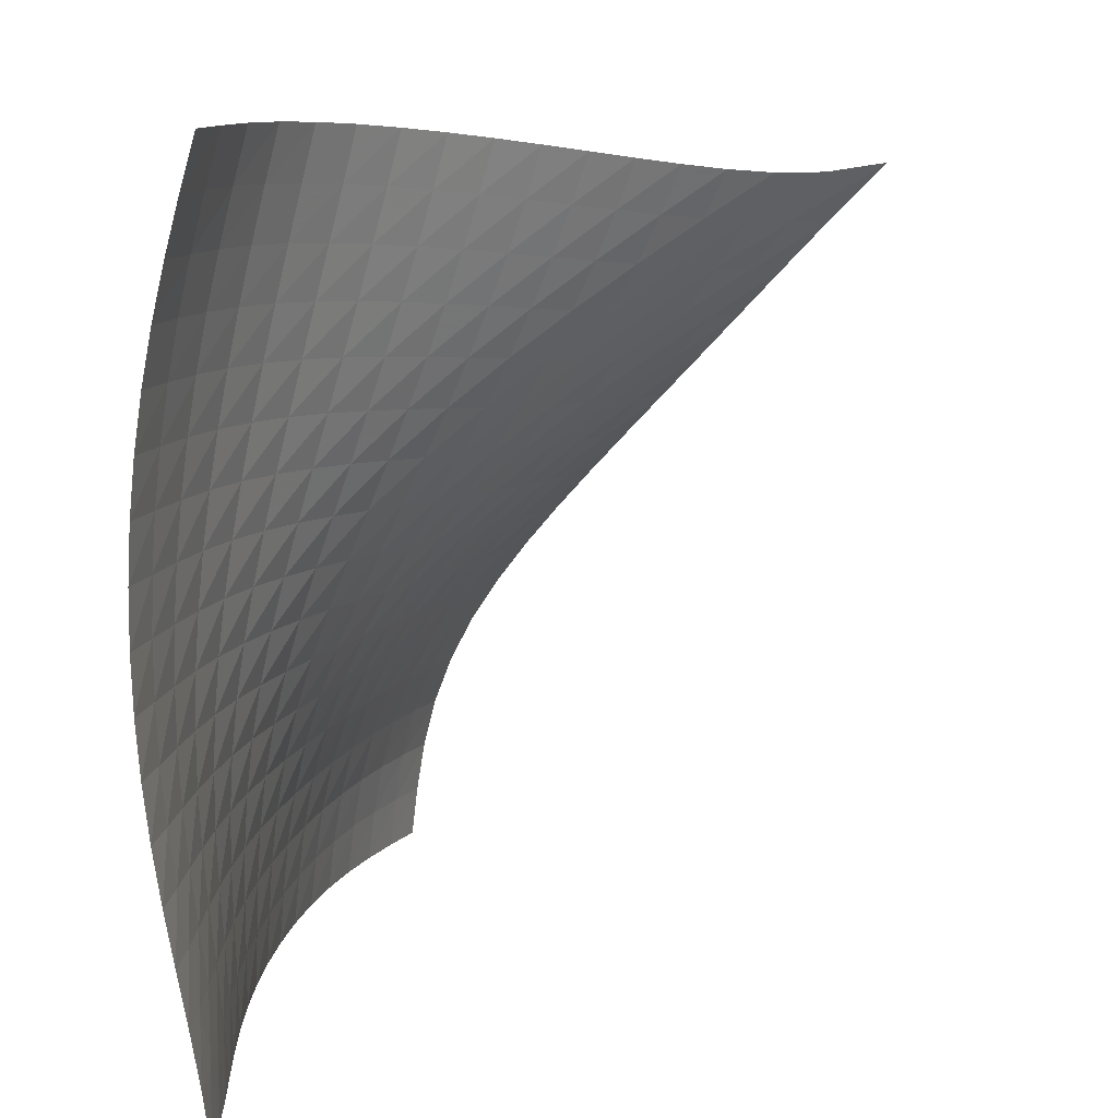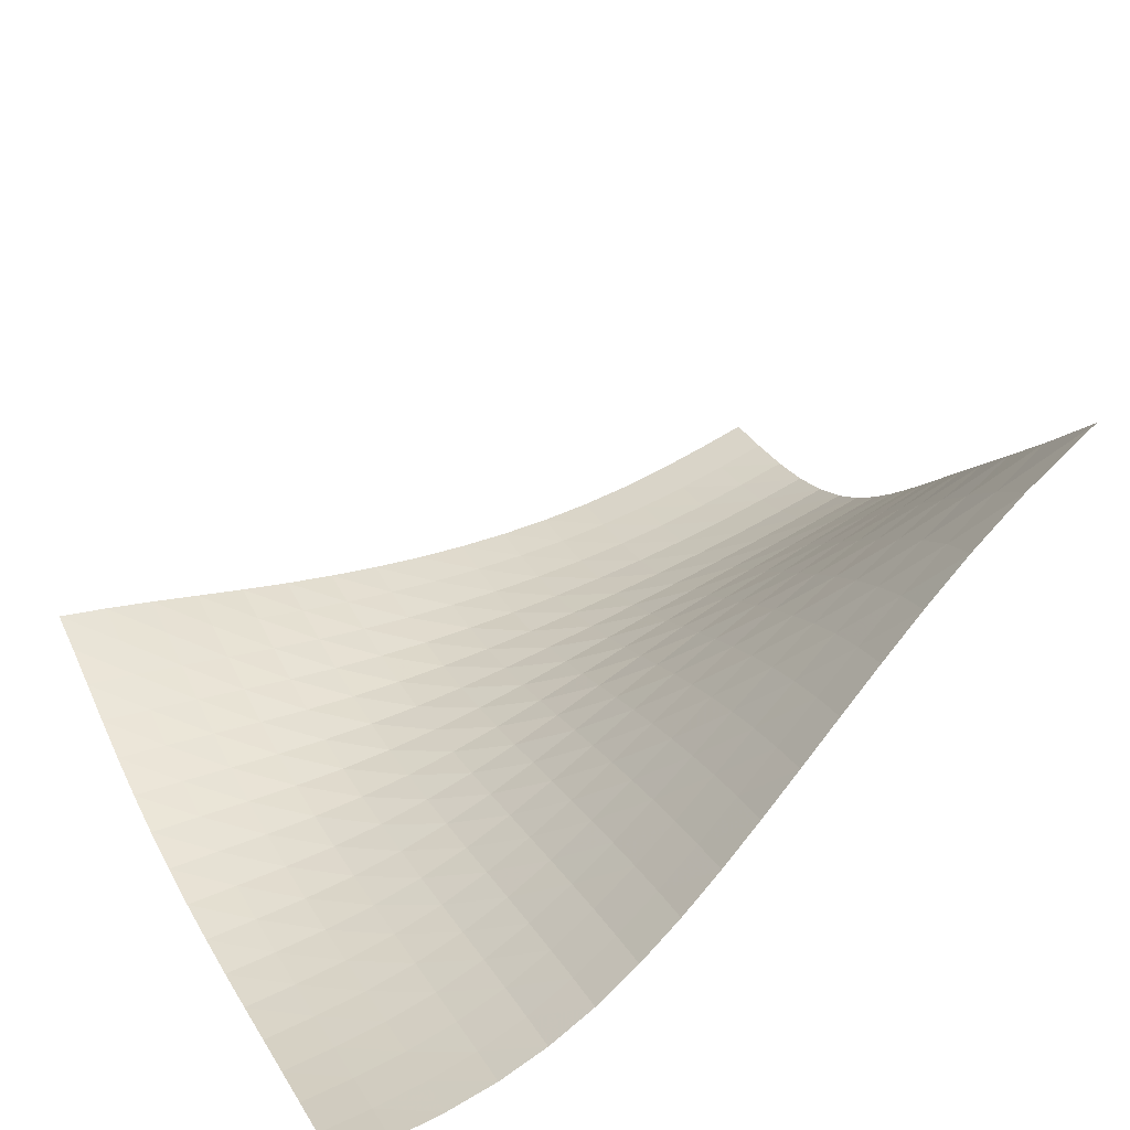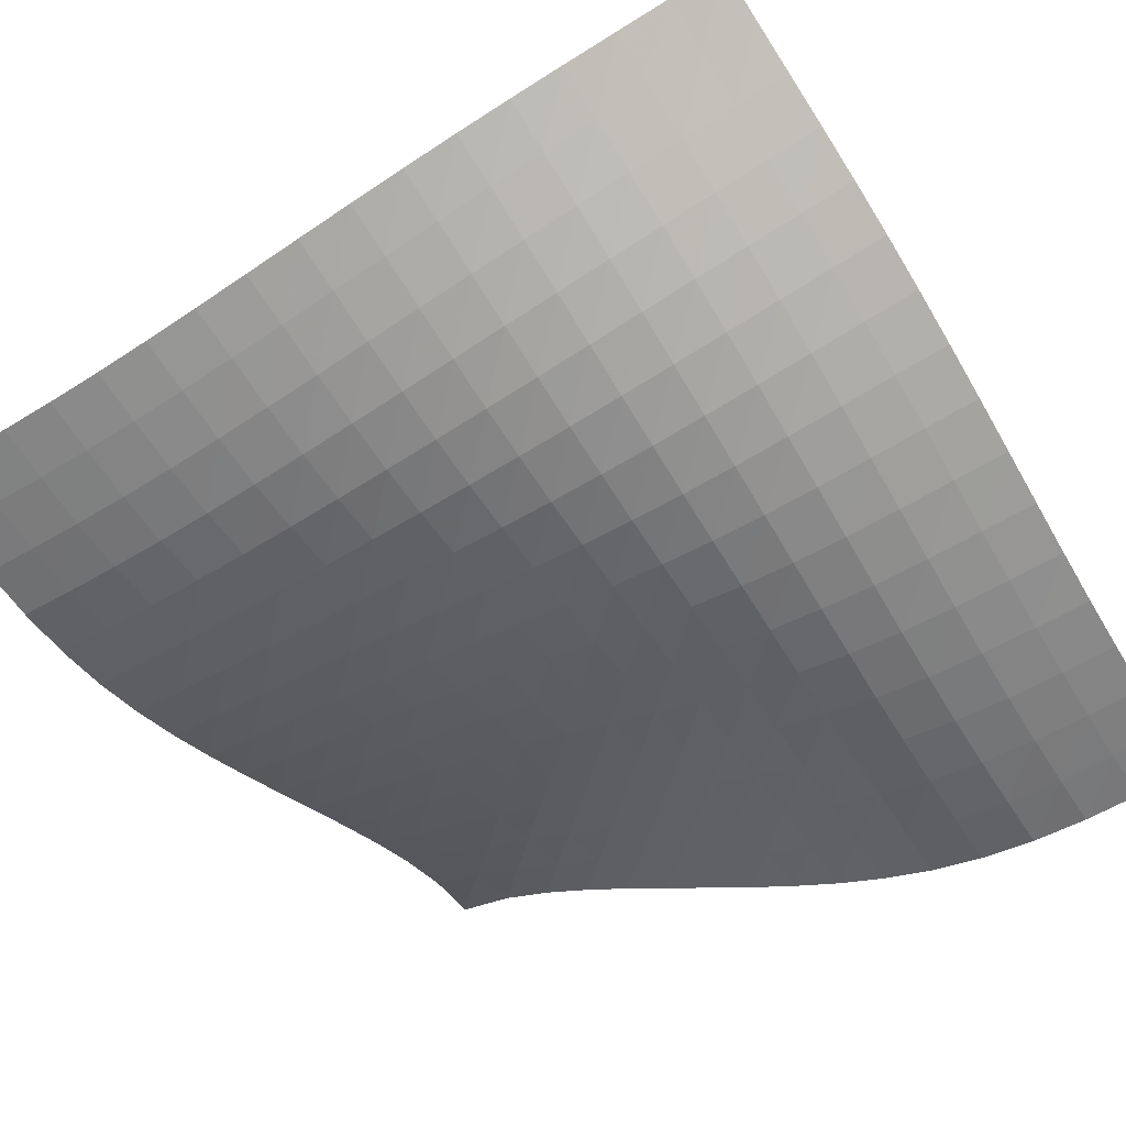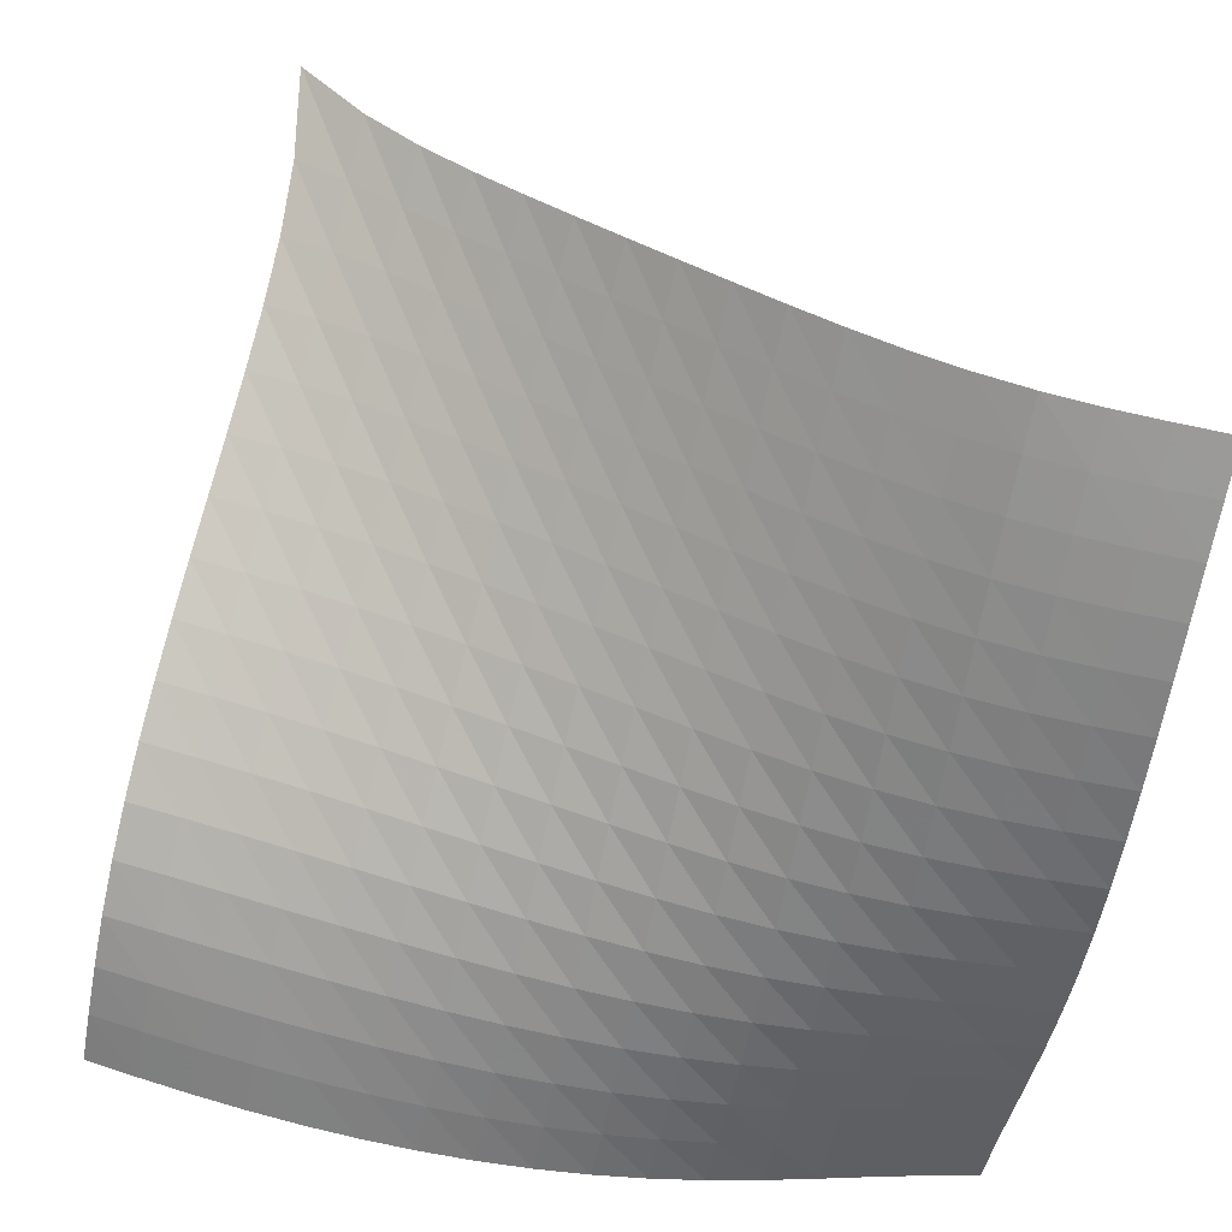
<metadata>
{"format":"obj","ext":"obj","renderer":"f3d","projection":"perspective","resolution":1024,"background":"white","views":[{"elev":12.4,"azim":97.8,"up":"+Z"},{"elev":38.3,"azim":-114.8,"up":"+Y"},{"elev":-76.4,"azim":121.8,"up":"+Y"},{"elev":-52.5,"azim":-9.7,"up":"+Y"}]}
</metadata>
<code>
v -6.472 -0.05063 6.472
v 5.204 -7.952 7.631
v -7.631 -7.952 -5.204
v 5.281 -8.094 -5.281
v -7.622 -7.854 -4.397
v -7.607 -7.72 -3.594
v -7.579 -7.517 -2.803
v -7.532 -7.223 -2.035
v -7.465 -6.84 -1.3
v -7.381 -6.385 -0.5981
v -7.28 -5.878 0.07549
v -7.166 -5.335 0.7304
v -7.042 -4.769 1.376
v -6.911 -4.188 2.019
v -6.778 -3.595 2.668
v -6.647 -2.99 3.328
v -6.527 -2.367 4.011
v -6.431 -1.709 4.733
v -6.388 -0.9736 5.529
v -5.529 -0.9736 6.388
v -4.733 -1.709 6.431
v -4.011 -2.367 6.527
v -3.328 -2.99 6.647
v -2.668 -3.595 6.778
v -2.019 -4.188 6.911
v -1.376 -4.769 7.042
v -0.7304 -5.335 7.166
v -0.07549 -5.878 7.28
v 0.5981 -6.385 7.381
v 1.3 -6.84 7.465
v 2.035 -7.223 7.532
v 2.803 -7.517 7.579
v 3.594 -7.72 7.607
v 4.397 -7.854 7.622
v 5.183 -8.182 6.853
v 5.167 -8.394 6.073
v 5.161 -8.579 5.287
v 5.166 -8.729 4.492
v 5.181 -8.842 3.689
v 5.203 -8.917 2.878
v 5.229 -8.955 2.061
v 5.256 -8.956 1.239
v 5.28 -8.922 0.4148
v 5.299 -8.854 -0.4089
v 5.31 -8.754 -1.23
v 5.313 -8.629 -2.047
v 5.309 -8.485 -2.859
v 5.3 -8.338 -3.667
v 5.289 -8.203 -4.474
v 4.474 -8.203 -5.289
v 3.667 -8.338 -5.3
v 2.859 -8.485 -5.309
v 2.047 -8.629 -5.313
v 1.23 -8.754 -5.31
v 0.4089 -8.854 -5.299
v -0.4148 -8.922 -5.28
v -1.239 -8.956 -5.256
v -2.061 -8.955 -5.229
v -2.878 -8.917 -5.203
v -3.689 -8.842 -5.181
v -4.492 -8.729 -5.166
v -5.287 -8.579 -5.161
v -6.073 -8.394 -5.167
v -6.853 -8.182 -5.183
v -5.618 -1.506 5.618
v -5.69 -2.111 4.855
v -5.784 -2.711 4.127
v -5.896 -3.299 3.428
v -6.019 -3.879 2.75
v -6.145 -4.451 2.086
v -6.269 -5.014 1.429
v -6.388 -5.564 0.7739
v -6.499 -6.095 0.1116
v -6.597 -6.594 -0.5669
v -6.681 -7.045 -1.271
v -6.747 -7.429 -2.008
v -6.795 -7.729 -2.777
v -6.825 -7.941 -3.57
v -6.843 -8.08 -4.375
v -4.855 -2.111 5.69
v -4.95 -2.595 4.95
v -5.046 -3.117 4.223
v -5.152 -3.654 3.516
v -5.267 -4.196 2.825
v -5.385 -4.739 2.149
v -5.503 -5.279 1.48
v -5.616 -5.81 0.8145
v -5.721 -6.324 0.1434
v -5.816 -6.81 -0.5419
v -5.896 -7.251 -1.251
v -5.961 -7.63 -1.99
v -6.008 -7.93 -2.761
v -6.039 -8.145 -3.554
v -6.059 -8.289 -4.36
v -4.127 -2.711 5.784
v -4.223 -3.117 5.046
v -4.316 -3.569 4.316
v -4.415 -4.049 3.6
v -4.521 -4.547 2.898
v -4.631 -5.054 2.209
v -4.741 -5.564 1.529
v -4.848 -6.07 0.8525
v -4.947 -6.563 0.1715
v -5.036 -7.03 -0.5225
v -5.112 -7.456 -1.238
v -5.172 -7.823 -1.982
v -5.216 -8.115 -2.754
v -5.247 -8.328 -3.548
v -5.269 -8.472 -4.354
v -3.428 -3.299 5.896
v -3.516 -3.654 5.152
v -3.6 -4.049 4.415
v -3.689 -4.476 3.689
v -3.784 -4.928 2.975
v -3.884 -5.395 2.273
v -3.986 -5.871 1.58
v -4.084 -6.346 0.8906
v -4.176 -6.812 0.1978
v -4.258 -7.255 -0.5067
v -4.326 -7.659 -1.231
v -4.38 -8.006 -1.982
v -4.42 -8.283 -2.758
v -4.449 -8.485 -3.553
v -4.471 -8.625 -4.358
v -2.75 -3.879 6.019
v -2.825 -4.196 5.267
v -2.898 -4.547 4.521
v -2.975 -4.928 3.784
v -3.058 -5.334 3.058
v -3.146 -5.759 2.342
v -3.236 -6.197 1.635
v -3.325 -6.638 0.9313
v -3.407 -7.071 0.2247
v -3.479 -7.483 -0.4927
v -3.539 -7.857 -1.229
v -3.586 -8.178 -1.987
v -3.62 -8.432 -2.769
v -3.645 -8.617 -3.567
v -3.666 -8.744 -4.373
v -2.086 -4.451 6.145
v -2.149 -4.739 5.385
v -2.209 -5.054 4.631
v -2.273 -5.395 3.884
v -2.342 -5.759 3.146
v -2.417 -6.143 2.417
v -2.494 -6.541 1.695
v -2.57 -6.943 0.9754
v -2.64 -7.338 0.2532
v -2.701 -7.713 -0.4792
v -2.751 -8.05 -1.228
v -2.788 -8.337 -1.997
v -2.815 -8.56 -2.785
v -2.836 -8.721 -3.586
v -2.855 -8.831 -4.394
v -1.429 -5.014 6.269
v -1.48 -5.279 5.503
v -1.529 -5.564 4.741
v -1.58 -5.871 3.986
v -1.635 -6.197 3.236
v -1.695 -6.541 2.494
v -1.757 -6.897 1.757
v -1.818 -7.257 1.021
v -1.874 -7.609 0.2825
v -1.922 -7.94 -0.466
v -1.96 -8.235 -1.229
v -1.987 -8.48 -2.009
v -2.007 -8.667 -2.804
v -2.023 -8.797 -3.61
v -2.039 -8.884 -4.42
v -0.7739 -5.564 6.388
v -0.8145 -5.81 5.616
v -0.8525 -6.07 4.848
v -0.8906 -6.346 4.084
v -0.9313 -6.638 3.325
v -0.9754 -6.943 2.57
v -1.021 -7.257 1.818
v -1.066 -7.572 1.066
v -1.107 -7.877 0.3106
v -1.141 -8.16 -0.4542
v -1.166 -8.406 -1.231
v -1.183 -8.604 -2.022
v -1.196 -8.749 -2.824
v -1.207 -8.844 -3.633
v -1.22 -8.905 -4.445
v -0.1116 -6.095 6.499
v -0.1434 -6.324 5.721
v -0.1715 -6.563 4.947
v -0.1978 -6.812 4.176
v -0.2247 -7.071 3.407
v -0.2532 -7.338 2.64
v -0.2825 -7.609 1.874
v -0.3106 -7.877 1.107
v -0.3351 -8.133 0.3351
v -0.3541 -8.363 -0.445
v -0.3671 -8.556 -1.235
v -0.3755 -8.704 -2.036
v -0.3818 -8.803 -2.843
v -0.389 -8.861 -3.655
v -0.3995 -8.893 -4.468
v 0.5669 -6.594 6.597
v 0.5419 -6.81 5.816
v 0.5225 -7.03 5.036
v 0.5067 -7.255 4.258
v 0.4927 -7.483 3.479
v 0.4792 -7.713 2.701
v 0.466 -7.94 1.922
v 0.4542 -8.16 1.141
v 0.445 -8.363 0.3541
v 0.4393 -8.538 -0.4393
v 0.4367 -8.677 -1.24
v 0.4356 -8.773 -2.048
v 0.4338 -8.826 -2.859
v 0.4291 -8.846 -3.673
v 0.4208 -8.848 -4.486
v 1.271 -7.045 6.681
v 1.251 -7.251 5.896
v 1.238 -7.456 5.112
v 1.231 -7.659 4.326
v 1.229 -7.857 3.539
v 1.228 -8.05 2.751
v 1.229 -8.235 1.96
v 1.231 -8.406 1.166
v 1.235 -8.556 0.3671
v 1.24 -8.677 -0.4367
v 1.245 -8.762 -1.245
v 1.249 -8.807 -2.057
v 1.25 -8.816 -2.871
v 1.246 -8.799 -3.684
v 1.239 -8.772 -4.497
v 2.008 -7.429 6.747
v 1.99 -7.63 5.961
v 1.982 -7.823 5.172
v 1.982 -8.006 4.38
v 1.987 -8.178 3.586
v 1.997 -8.337 2.788
v 2.009 -8.48 1.987
v 2.022 -8.604 1.183
v 2.036 -8.704 0.3755
v 2.048 -8.773 -0.4356
v 2.057 -8.807 -1.249
v 2.063 -8.805 -2.063
v 2.064 -8.773 -2.877
v 2.06 -8.722 -3.689
v 2.054 -8.668 -4.501
v 2.777 -7.729 6.795
v 2.761 -7.93 6.008
v 2.754 -8.115 5.216
v 2.758 -8.283 4.42
v 2.769 -8.432 3.62
v 2.785 -8.56 2.815
v 2.804 -8.667 2.007
v 2.824 -8.749 1.196
v 2.843 -8.803 0.3818
v 2.859 -8.826 -0.4338
v 2.871 -8.816 -1.25
v 2.877 -8.773 -2.064
v 2.877 -8.705 -2.877
v 2.872 -8.624 -3.688
v 2.865 -8.546 -4.498
v 3.57 -7.941 6.825
v 3.554 -8.145 6.039
v 3.548 -8.328 5.247
v 3.553 -8.485 4.449
v 3.567 -8.617 3.645
v 3.586 -8.721 2.836
v 3.61 -8.797 2.023
v 3.633 -8.844 1.207
v 3.655 -8.861 0.389
v 3.673 -8.846 -0.4291
v 3.684 -8.799 -1.246
v 3.689 -8.722 -2.06
v 3.688 -8.624 -2.872
v 3.681 -8.517 -3.681
v 3.673 -8.418 -4.49
v 4.375 -8.08 6.843
v 4.36 -8.289 6.059
v 4.354 -8.472 5.269
v 4.358 -8.625 4.471
v 4.373 -8.744 3.666
v 4.394 -8.831 2.855
v 4.42 -8.884 2.039
v 4.445 -8.905 1.22
v 4.468 -8.893 0.3995
v 4.486 -8.848 -0.4208
v 4.497 -8.772 -1.239
v 4.501 -8.668 -2.054
v 4.498 -8.546 -2.865
v 4.49 -8.418 -3.673
v 4.481 -8.3 -4.481
f 289 49 4
f 289 4 50
f 5 79 64
f 5 64 3
f 79 94 63
f 79 63 64
f 94 109 62
f 94 62 63
f 109 124 61
f 109 61 62
f 124 139 60
f 124 60 61
f 139 154 59
f 139 59 60
f 154 169 58
f 154 58 59
f 169 184 57
f 169 57 58
f 184 199 56
f 184 56 57
f 199 214 55
f 199 55 56
f 214 229 54
f 214 54 55
f 229 244 53
f 229 53 54
f 244 259 52
f 244 52 53
f 259 274 51
f 259 51 52
f 274 289 50
f 274 50 51
f 1 20 65
f 1 65 19
f 19 65 66
f 19 66 18
f 18 66 67
f 18 67 17
f 17 67 68
f 17 68 16
f 16 68 69
f 16 69 15
f 15 69 70
f 15 70 14
f 14 70 71
f 14 71 13
f 13 71 72
f 13 72 12
f 12 72 73
f 12 73 11
f 11 73 74
f 11 74 10
f 10 74 75
f 10 75 9
f 9 75 76
f 9 76 8
f 8 76 77
f 8 77 7
f 7 77 78
f 7 78 6
f 6 78 79
f 6 79 5
f 20 21 80
f 20 80 65
f 65 80 81
f 65 81 66
f 66 81 82
f 66 82 67
f 67 82 83
f 67 83 68
f 68 83 84
f 68 84 69
f 69 84 85
f 69 85 70
f 70 85 86
f 70 86 71
f 71 86 87
f 71 87 72
f 72 87 88
f 72 88 73
f 73 88 89
f 73 89 74
f 74 89 90
f 74 90 75
f 75 90 91
f 75 91 76
f 76 91 92
f 76 92 77
f 77 92 93
f 77 93 78
f 78 93 94
f 78 94 79
f 21 22 95
f 21 95 80
f 80 95 96
f 80 96 81
f 81 96 97
f 81 97 82
f 82 97 98
f 82 98 83
f 83 98 99
f 83 99 84
f 84 99 100
f 84 100 85
f 85 100 101
f 85 101 86
f 86 101 102
f 86 102 87
f 87 102 103
f 87 103 88
f 88 103 104
f 88 104 89
f 89 104 105
f 89 105 90
f 90 105 106
f 90 106 91
f 91 106 107
f 91 107 92
f 92 107 108
f 92 108 93
f 93 108 109
f 93 109 94
f 22 23 110
f 22 110 95
f 95 110 111
f 95 111 96
f 96 111 112
f 96 112 97
f 97 112 113
f 97 113 98
f 98 113 114
f 98 114 99
f 99 114 115
f 99 115 100
f 100 115 116
f 100 116 101
f 101 116 117
f 101 117 102
f 102 117 118
f 102 118 103
f 103 118 119
f 103 119 104
f 104 119 120
f 104 120 105
f 105 120 121
f 105 121 106
f 106 121 122
f 106 122 107
f 107 122 123
f 107 123 108
f 108 123 124
f 108 124 109
f 23 24 125
f 23 125 110
f 110 125 126
f 110 126 111
f 111 126 127
f 111 127 112
f 112 127 128
f 112 128 113
f 113 128 129
f 113 129 114
f 114 129 130
f 114 130 115
f 115 130 131
f 115 131 116
f 116 131 132
f 116 132 117
f 117 132 133
f 117 133 118
f 118 133 134
f 118 134 119
f 119 134 135
f 119 135 120
f 120 135 136
f 120 136 121
f 121 136 137
f 121 137 122
f 122 137 138
f 122 138 123
f 123 138 139
f 123 139 124
f 24 25 140
f 24 140 125
f 125 140 141
f 125 141 126
f 126 141 142
f 126 142 127
f 127 142 143
f 127 143 128
f 128 143 144
f 128 144 129
f 129 144 145
f 129 145 130
f 130 145 146
f 130 146 131
f 131 146 147
f 131 147 132
f 132 147 148
f 132 148 133
f 133 148 149
f 133 149 134
f 134 149 150
f 134 150 135
f 135 150 151
f 135 151 136
f 136 151 152
f 136 152 137
f 137 152 153
f 137 153 138
f 138 153 154
f 138 154 139
f 25 26 155
f 25 155 140
f 140 155 156
f 140 156 141
f 141 156 157
f 141 157 142
f 142 157 158
f 142 158 143
f 143 158 159
f 143 159 144
f 144 159 160
f 144 160 145
f 145 160 161
f 145 161 146
f 146 161 162
f 146 162 147
f 147 162 163
f 147 163 148
f 148 163 164
f 148 164 149
f 149 164 165
f 149 165 150
f 150 165 166
f 150 166 151
f 151 166 167
f 151 167 152
f 152 167 168
f 152 168 153
f 153 168 169
f 153 169 154
f 26 27 170
f 26 170 155
f 155 170 171
f 155 171 156
f 156 171 172
f 156 172 157
f 157 172 173
f 157 173 158
f 158 173 174
f 158 174 159
f 159 174 175
f 159 175 160
f 160 175 176
f 160 176 161
f 161 176 177
f 161 177 162
f 162 177 178
f 162 178 163
f 163 178 179
f 163 179 164
f 164 179 180
f 164 180 165
f 165 180 181
f 165 181 166
f 166 181 182
f 166 182 167
f 167 182 183
f 167 183 168
f 168 183 184
f 168 184 169
f 27 28 185
f 27 185 170
f 170 185 186
f 170 186 171
f 171 186 187
f 171 187 172
f 172 187 188
f 172 188 173
f 173 188 189
f 173 189 174
f 174 189 190
f 174 190 175
f 175 190 191
f 175 191 176
f 176 191 192
f 176 192 177
f 177 192 193
f 177 193 178
f 178 193 194
f 178 194 179
f 179 194 195
f 179 195 180
f 180 195 196
f 180 196 181
f 181 196 197
f 181 197 182
f 182 197 198
f 182 198 183
f 183 198 199
f 183 199 184
f 28 29 200
f 28 200 185
f 185 200 201
f 185 201 186
f 186 201 202
f 186 202 187
f 187 202 203
f 187 203 188
f 188 203 204
f 188 204 189
f 189 204 205
f 189 205 190
f 190 205 206
f 190 206 191
f 191 206 207
f 191 207 192
f 192 207 208
f 192 208 193
f 193 208 209
f 193 209 194
f 194 209 210
f 194 210 195
f 195 210 211
f 195 211 196
f 196 211 212
f 196 212 197
f 197 212 213
f 197 213 198
f 198 213 214
f 198 214 199
f 29 30 215
f 29 215 200
f 200 215 216
f 200 216 201
f 201 216 217
f 201 217 202
f 202 217 218
f 202 218 203
f 203 218 219
f 203 219 204
f 204 219 220
f 204 220 205
f 205 220 221
f 205 221 206
f 206 221 222
f 206 222 207
f 207 222 223
f 207 223 208
f 208 223 224
f 208 224 209
f 209 224 225
f 209 225 210
f 210 225 226
f 210 226 211
f 211 226 227
f 211 227 212
f 212 227 228
f 212 228 213
f 213 228 229
f 213 229 214
f 30 31 230
f 30 230 215
f 215 230 231
f 215 231 216
f 216 231 232
f 216 232 217
f 217 232 233
f 217 233 218
f 218 233 234
f 218 234 219
f 219 234 235
f 219 235 220
f 220 235 236
f 220 236 221
f 221 236 237
f 221 237 222
f 222 237 238
f 222 238 223
f 223 238 239
f 223 239 224
f 224 239 240
f 224 240 225
f 225 240 241
f 225 241 226
f 226 241 242
f 226 242 227
f 227 242 243
f 227 243 228
f 228 243 244
f 228 244 229
f 31 32 245
f 31 245 230
f 230 245 246
f 230 246 231
f 231 246 247
f 231 247 232
f 232 247 248
f 232 248 233
f 233 248 249
f 233 249 234
f 234 249 250
f 234 250 235
f 235 250 251
f 235 251 236
f 236 251 252
f 236 252 237
f 237 252 253
f 237 253 238
f 238 253 254
f 238 254 239
f 239 254 255
f 239 255 240
f 240 255 256
f 240 256 241
f 241 256 257
f 241 257 242
f 242 257 258
f 242 258 243
f 243 258 259
f 243 259 244
f 32 33 260
f 32 260 245
f 245 260 261
f 245 261 246
f 246 261 262
f 246 262 247
f 247 262 263
f 247 263 248
f 248 263 264
f 248 264 249
f 249 264 265
f 249 265 250
f 250 265 266
f 250 266 251
f 251 266 267
f 251 267 252
f 252 267 268
f 252 268 253
f 253 268 269
f 253 269 254
f 254 269 270
f 254 270 255
f 255 270 271
f 255 271 256
f 256 271 272
f 256 272 257
f 257 272 273
f 257 273 258
f 258 273 274
f 258 274 259
f 33 34 275
f 33 275 260
f 260 275 276
f 260 276 261
f 261 276 277
f 261 277 262
f 262 277 278
f 262 278 263
f 263 278 279
f 263 279 264
f 264 279 280
f 264 280 265
f 265 280 281
f 265 281 266
f 266 281 282
f 266 282 267
f 267 282 283
f 267 283 268
f 268 283 284
f 268 284 269
f 269 284 285
f 269 285 270
f 270 285 286
f 270 286 271
f 271 286 287
f 271 287 272
f 272 287 288
f 272 288 273
f 273 288 289
f 273 289 274
f 34 2 35
f 34 35 275
f 275 35 36
f 275 36 276
f 276 36 37
f 276 37 277
f 277 37 38
f 277 38 278
f 278 38 39
f 278 39 279
f 279 39 40
f 279 40 280
f 280 40 41
f 280 41 281
f 281 41 42
f 281 42 282
f 282 42 43
f 282 43 283
f 283 43 44
f 283 44 284
f 284 44 45
f 284 45 285
f 285 45 46
f 285 46 286
f 286 46 47
f 286 47 287
f 287 47 48
f 287 48 288
f 288 48 49
f 288 49 289

</code>
